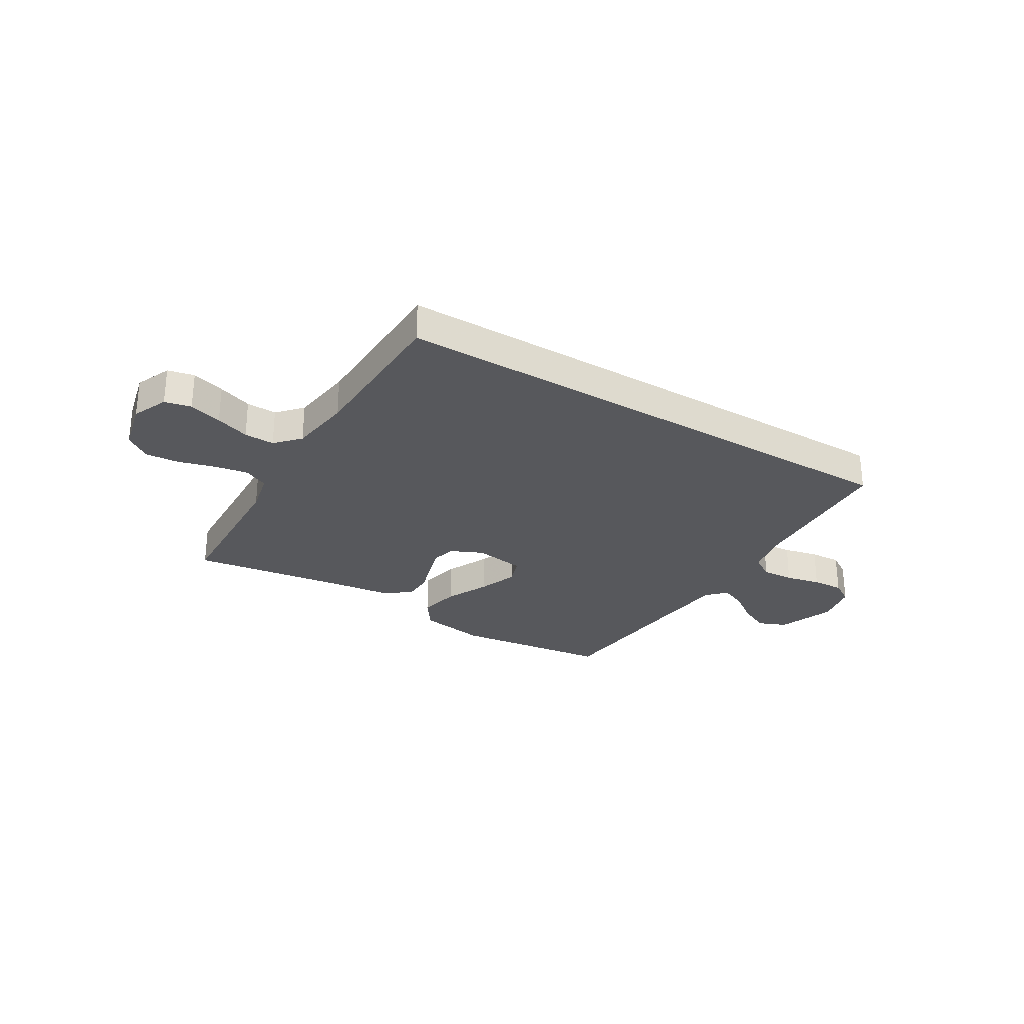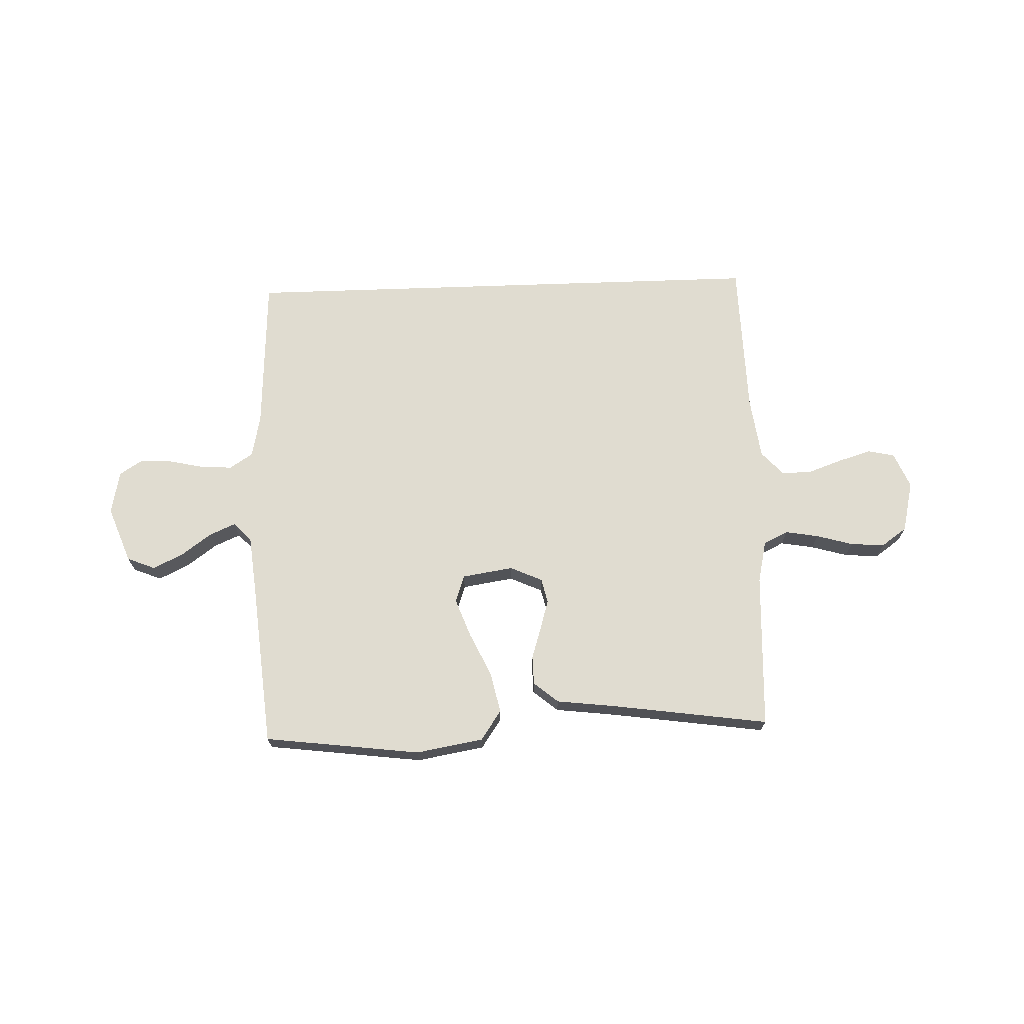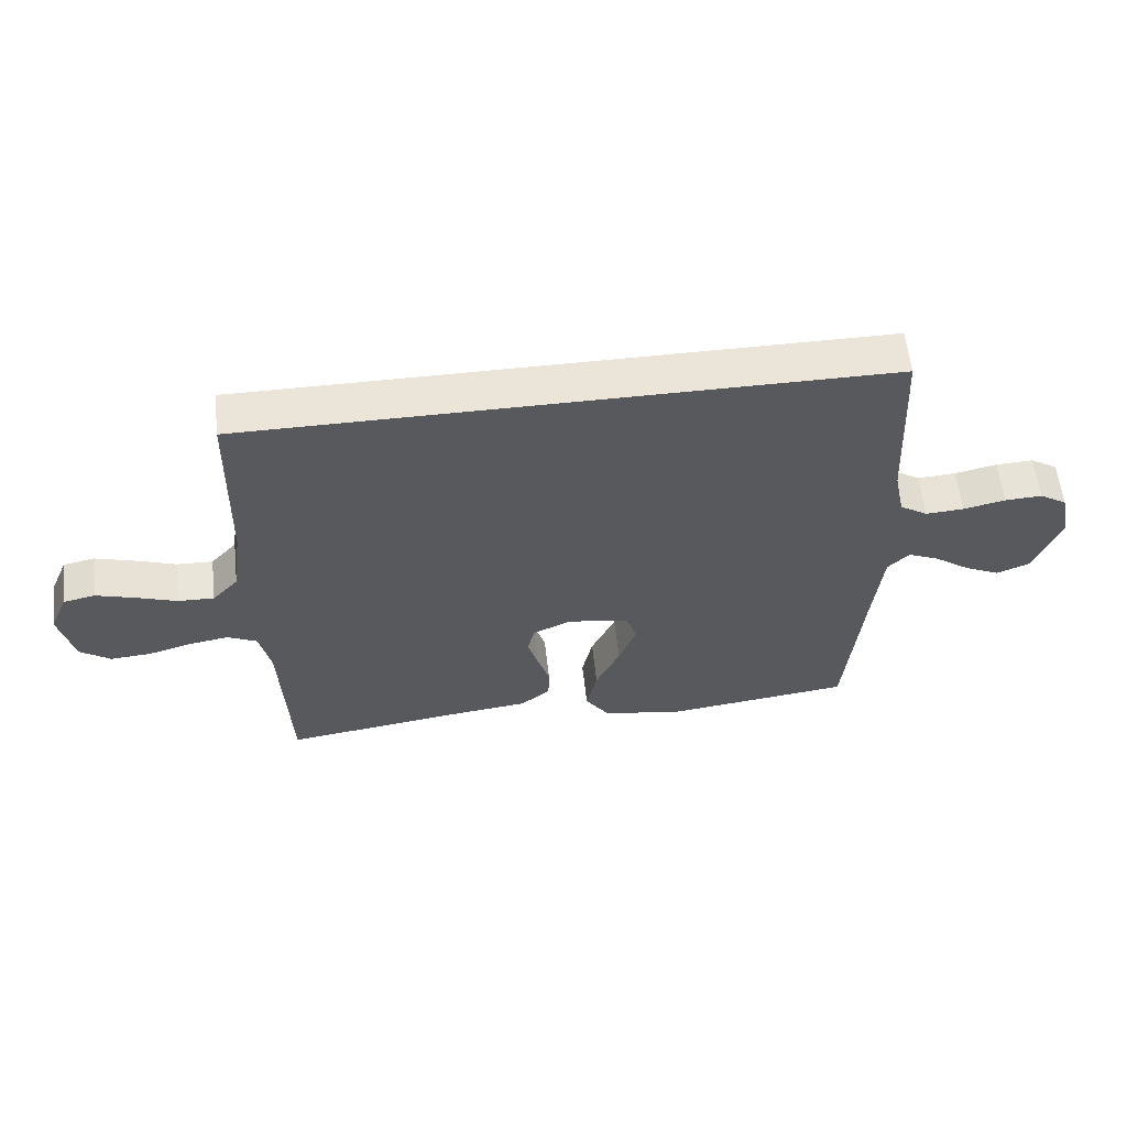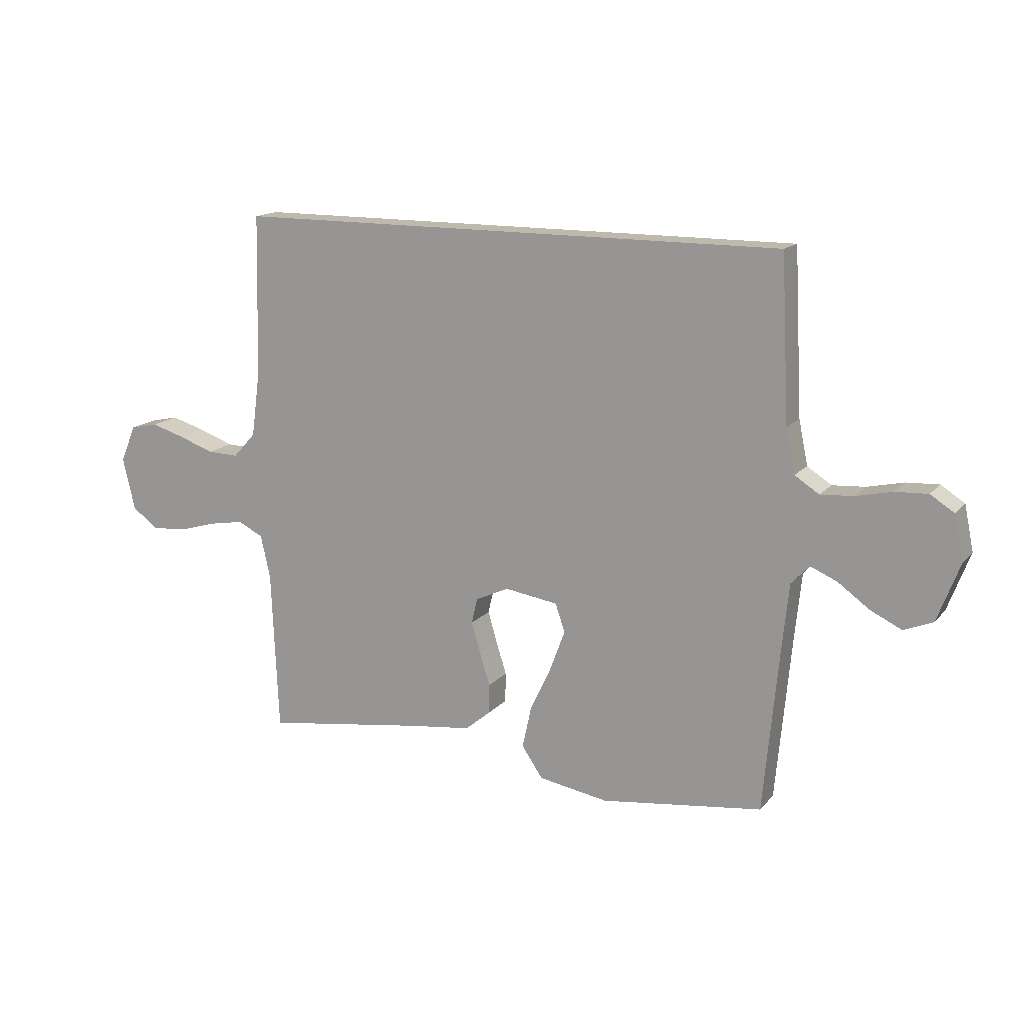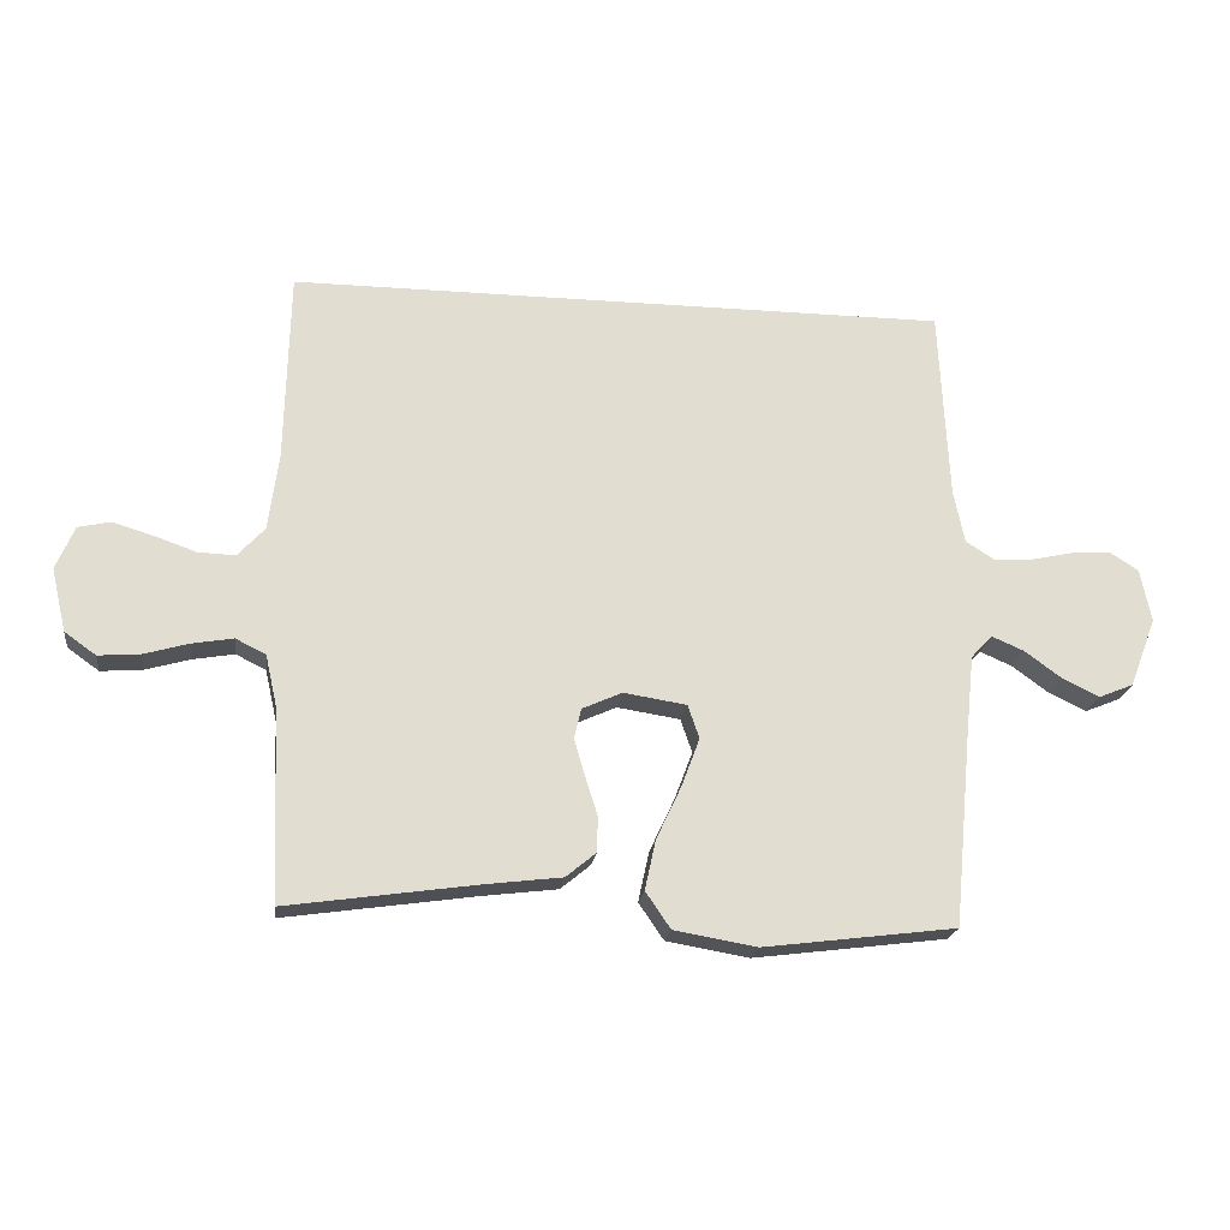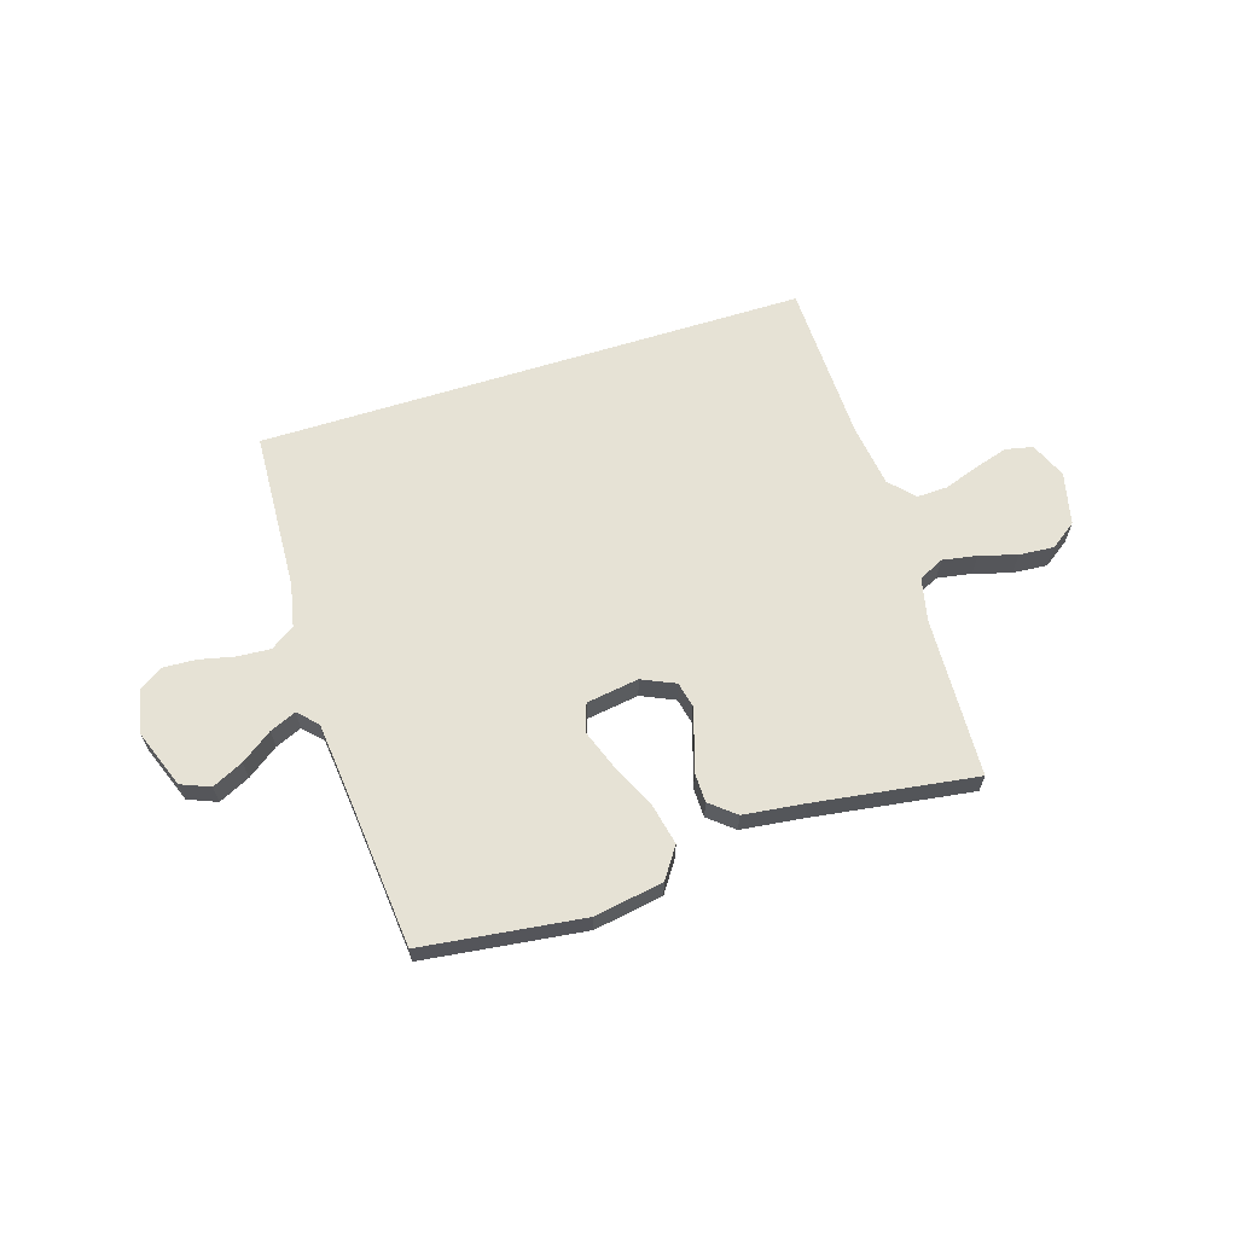
<metadata>
{"format":"obj","ext":"obj","renderer":"f3d","projection":"perspective","resolution":1024,"background":"white","views":[{"elev":-28.5,"azim":-31.2,"up":"+Y"},{"elev":69.6,"azim":178.0,"up":"+Y"},{"elev":59.2,"azim":-6.3,"up":"+Z"},{"elev":15.0,"azim":25.7,"up":"+Z"},{"elev":-20.6,"azim":-7.5,"up":"+Z"},{"elev":64.0,"azim":162.5,"up":"+Y"}]}
</metadata>
<code>
v -0.518 0.07 0.5
v 0.509 0.07 0.5
v 0.524 0.07 0.2
v 0.541 0.07 0.118
v 0.586 0.07 0.089
v 0.647 0.07 0.093
v 0.714 0.07 0.108
v 0.774 0.07 0.111
v 0.818 0.07 0.083
v 0.835 0.07 0
v 0.794 0.07 -0.108
v 0.74 0.07 -0.13
v 0.682 0.07 -0.102
v 0.624 0.07 -0.06
v 0.575 0.07 -0.039
v 0.541 0.07 -0.074
v 0.528 0.07 -0.2
v 0.5 0.07 -0.5
v 0.2 0.07 -0.538
v 0.071 0.07 -0.516
v 0.032 0.07 -0.459
v 0.049 0.07 -0.381
v 0.088 0.07 -0.298
v 0.116 0.07 -0.223
v 0.098 0.07 -0.171
v 0 0.07 -0.156
v -0.062 0.07 -0.184
v -0.073 0.07 -0.231
v -0.056 0.07 -0.289
v -0.037 0.07 -0.349
v -0.038 0.07 -0.404
v -0.085 0.07 -0.443
v -0.2 0.07 -0.457
v -0.5 0.07 -0.5
v -0.513 0.07 -0.2
v -0.531 0.07 -0.12
v -0.578 0.07 -0.097
v -0.642 0.07 -0.108
v -0.712 0.07 -0.128
v -0.777 0.07 -0.133
v -0.826 0.07 -0.098
v -0.849 0.07 0
v -0.82 0.07 0.068
v -0.769 0.07 0.079
v -0.706 0.07 0.06
v -0.641 0.07 0.037
v -0.583 0.07 0.035
v -0.541 0.07 0.081
v -0.525 0.07 0.2
v -0.518 0 0.5
v 0.509 0 0.5
v 0.524 0 0.2
v 0.541 0 0.118
v 0.586 0 0.089
v 0.647 0 0.093
v 0.714 0 0.108
v 0.774 0 0.111
v 0.818 0 0.083
v 0.835 0 0
v 0.794 0 -0.108
v 0.74 0 -0.13
v 0.682 0 -0.102
v 0.624 0 -0.06
v 0.575 0 -0.039
v 0.541 0 -0.074
v 0.528 0 -0.2
v 0.5 0 -0.5
v 0.2 0 -0.538
v 0.071 0 -0.516
v 0.032 0 -0.459
v 0.049 0 -0.381
v 0.088 0 -0.298
v 0.116 0 -0.223
v 0.098 0 -0.171
v 0 0 -0.156
v -0.062 0 -0.184
v -0.073 0 -0.231
v -0.056 0 -0.289
v -0.037 0 -0.349
v -0.038 0 -0.404
v -0.085 0 -0.443
v -0.2 0 -0.457
v -0.5 0 -0.5
v -0.513 0 -0.2
v -0.531 0 -0.12
v -0.578 0 -0.097
v -0.642 0 -0.108
v -0.712 0 -0.128
v -0.777 0 -0.133
v -0.826 0 -0.098
v -0.849 0 0
v -0.82 0 0.068
v -0.769 0 0.079
v -0.706 0 0.06
v -0.641 0 0.037
v -0.583 0 0.035
v -0.541 0 0.081
v -0.525 0 0.2
f 44 45 46
f 43 44 46
f 42 43 46
f 41 42 46
f 40 41 46
f 39 40 46
f 38 39 46
f 37 38 46 47
f 36 37 47 48
f 33 34 35
f 36 48 49
f 35 36 49
f 33 35 49
f 32 33 49
f 31 32 49
f 30 31 49
f 29 30 49
f 21 22 23
f 20 21 23
f 19 20 23
f 18 19 23
f 17 18 23
f 16 17 23 24
f 15 16 24 25
f 12 13 14
f 11 12 14
f 10 11 14
f 9 10 14
f 8 9 14
f 7 8 14
f 6 7 14
f 5 6 14 15
f 15 25 26
f 5 15 26
f 4 5 26
f 1 2 3
f 28 29 49 1
f 4 26 27
f 3 4 27
f 1 3 27
f 1 27 28
f 95 94 93
f 95 93 92
f 95 92 91
f 95 91 90
f 95 90 89
f 95 89 88
f 95 88 87
f 96 95 87 86
f 97 96 86 85
f 84 83 82
f 98 97 85
f 98 85 84
f 98 84 82
f 98 82 81
f 98 81 80
f 98 80 79
f 98 79 78
f 72 71 70
f 72 70 69
f 72 69 68
f 72 68 67
f 72 67 66
f 73 72 66 65
f 74 73 65 64
f 63 62 61
f 63 61 60
f 63 60 59
f 63 59 58
f 63 58 57
f 63 57 56
f 63 56 55
f 64 63 55 54
f 75 74 64
f 75 64 54
f 75 54 53
f 52 51 50
f 50 98 78 77
f 76 75 53
f 76 53 52
f 76 52 50
f 77 76 50
f 1 50 51 2
f 2 51 52 3
f 3 52 53 4
f 4 53 54 5
f 5 54 55 6
f 6 55 56 7
f 7 56 57 8
f 8 57 58 9
f 9 58 59 10
f 10 59 60 11
f 11 60 61 12
f 12 61 62 13
f 13 62 63 14
f 14 63 64 15
f 15 64 65 16
f 16 65 66 17
f 17 66 67 18
f 18 67 68 19
f 19 68 69 20
f 20 69 70 21
f 21 70 71 22
f 22 71 72 23
f 23 72 73 24
f 24 73 74 25
f 25 74 75 26
f 26 75 76 27
f 27 76 77 28
f 28 77 78 29
f 29 78 79 30
f 30 79 80 31
f 31 80 81 32
f 32 81 82 33
f 33 82 83 34
f 34 83 84 35
f 35 84 85 36
f 36 85 86 37
f 37 86 87 38
f 38 87 88 39
f 39 88 89 40
f 40 89 90 41
f 41 90 91 42
f 42 91 92 43
f 43 92 93 44
f 44 93 94 45
f 45 94 95 46
f 46 95 96 47
f 47 96 97 48
f 48 97 98 49
f 49 98 50 1

</code>
